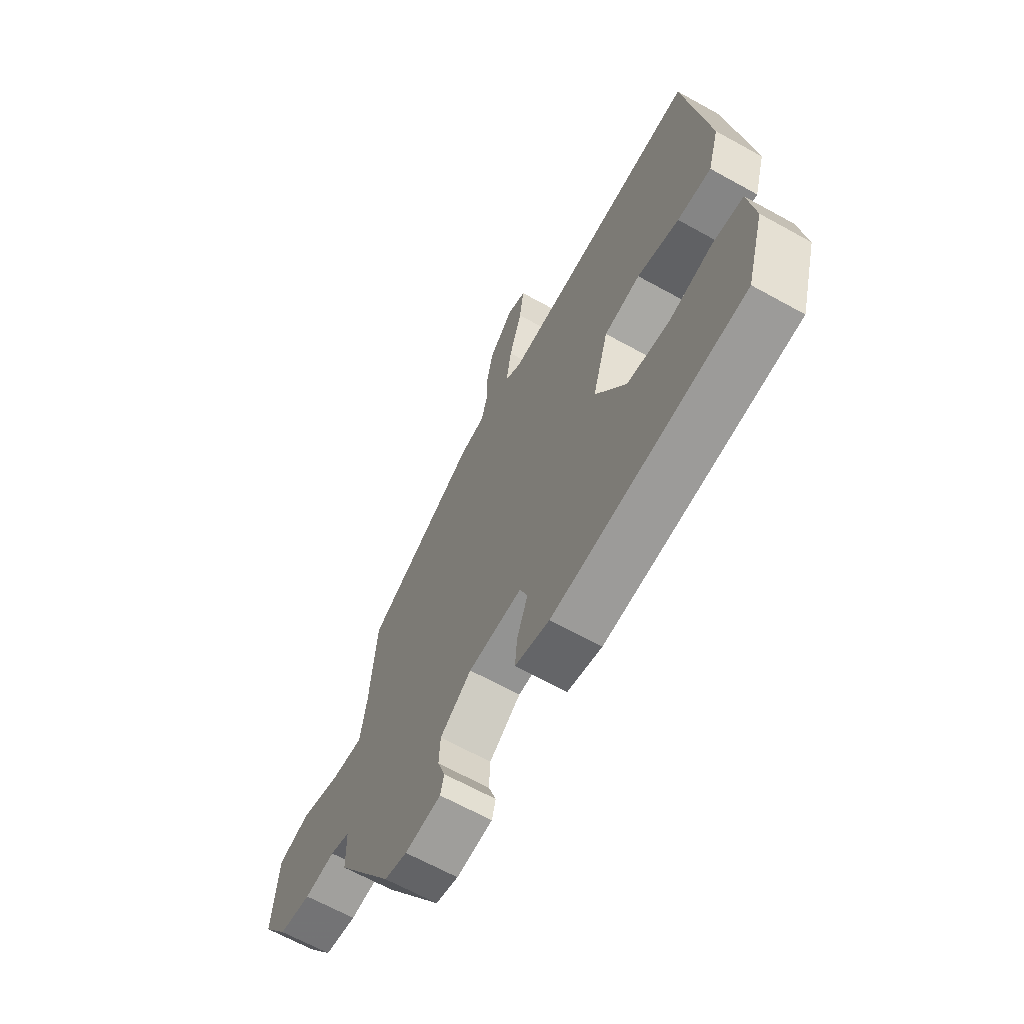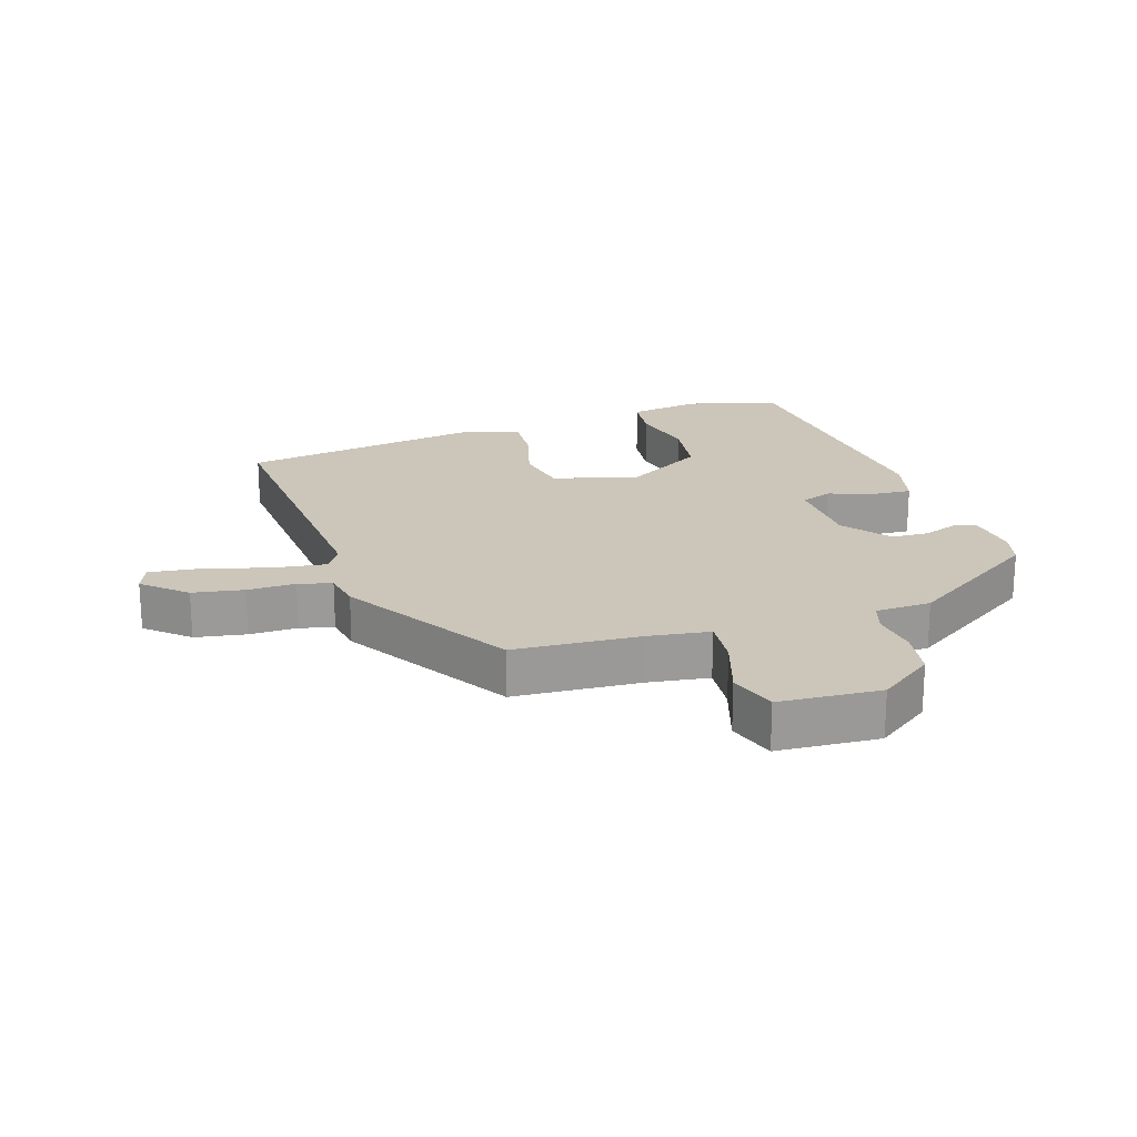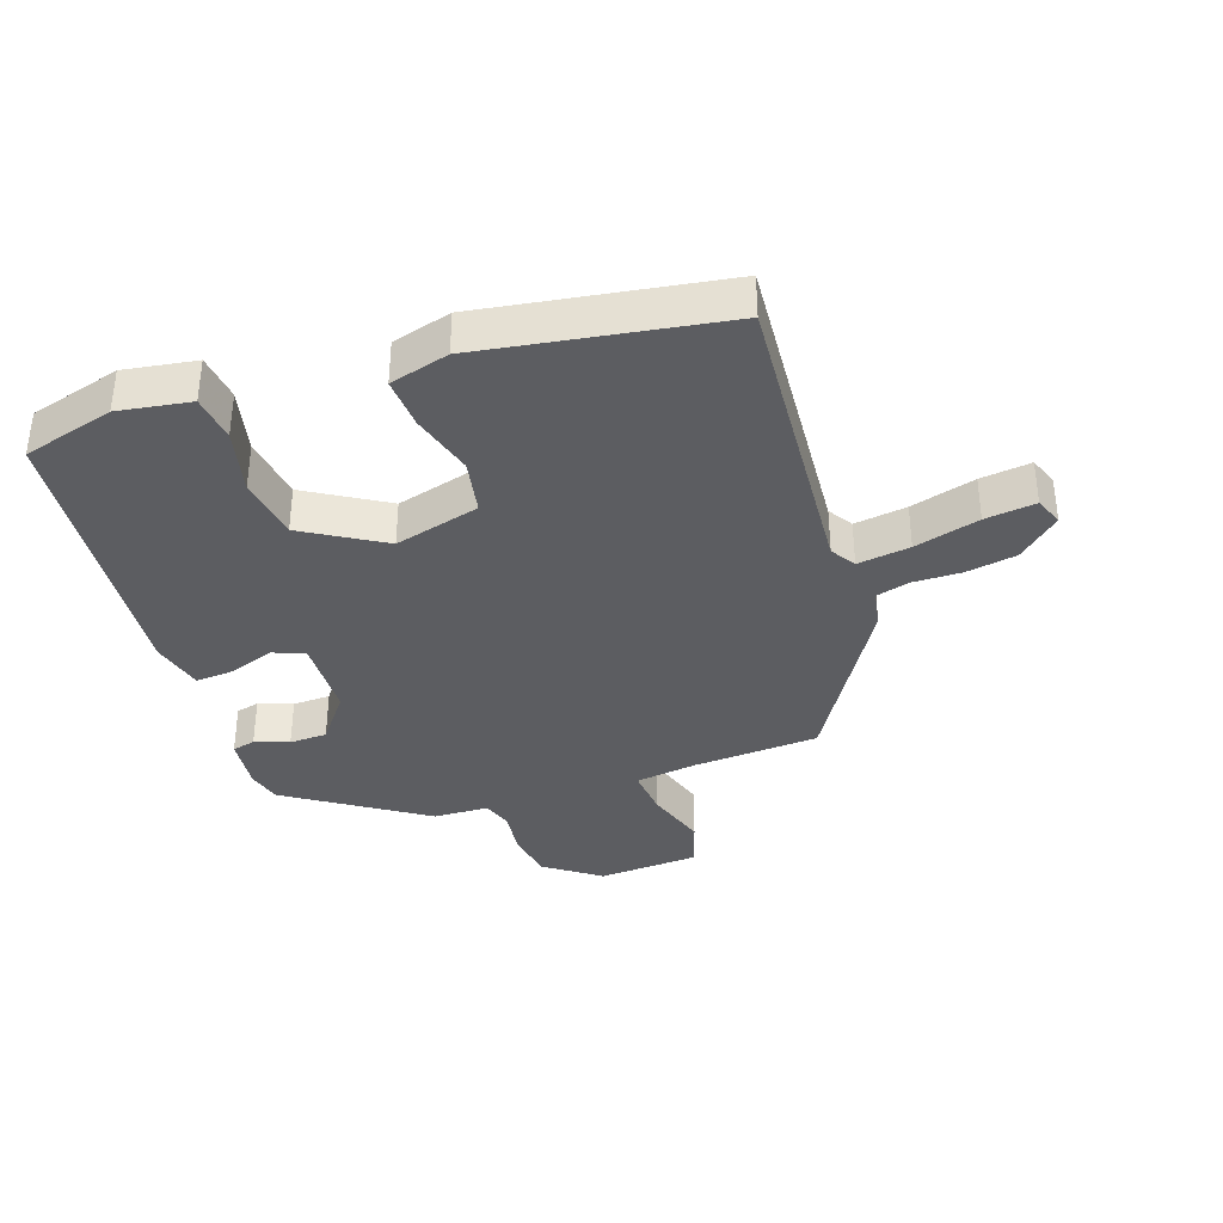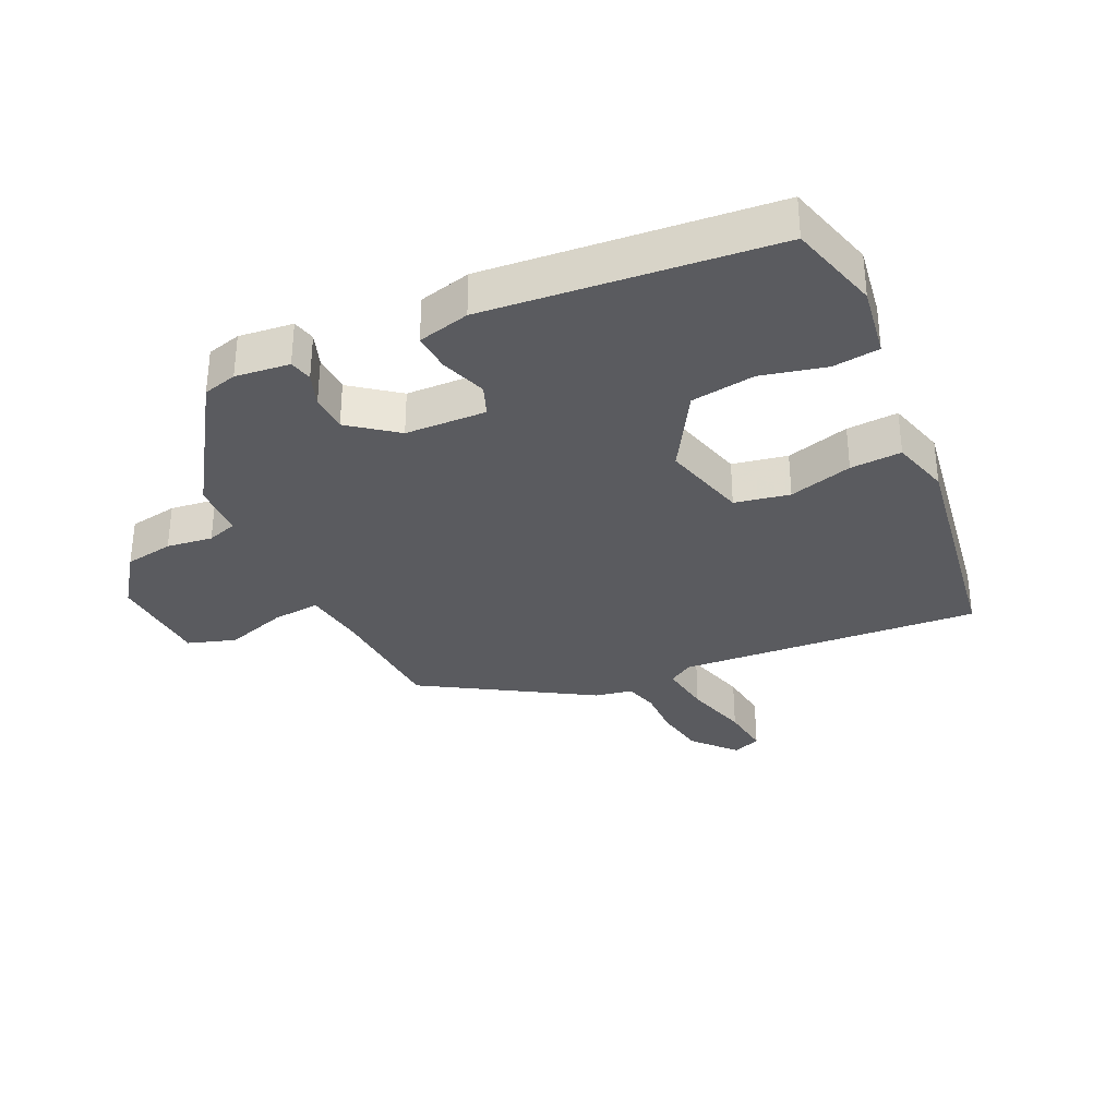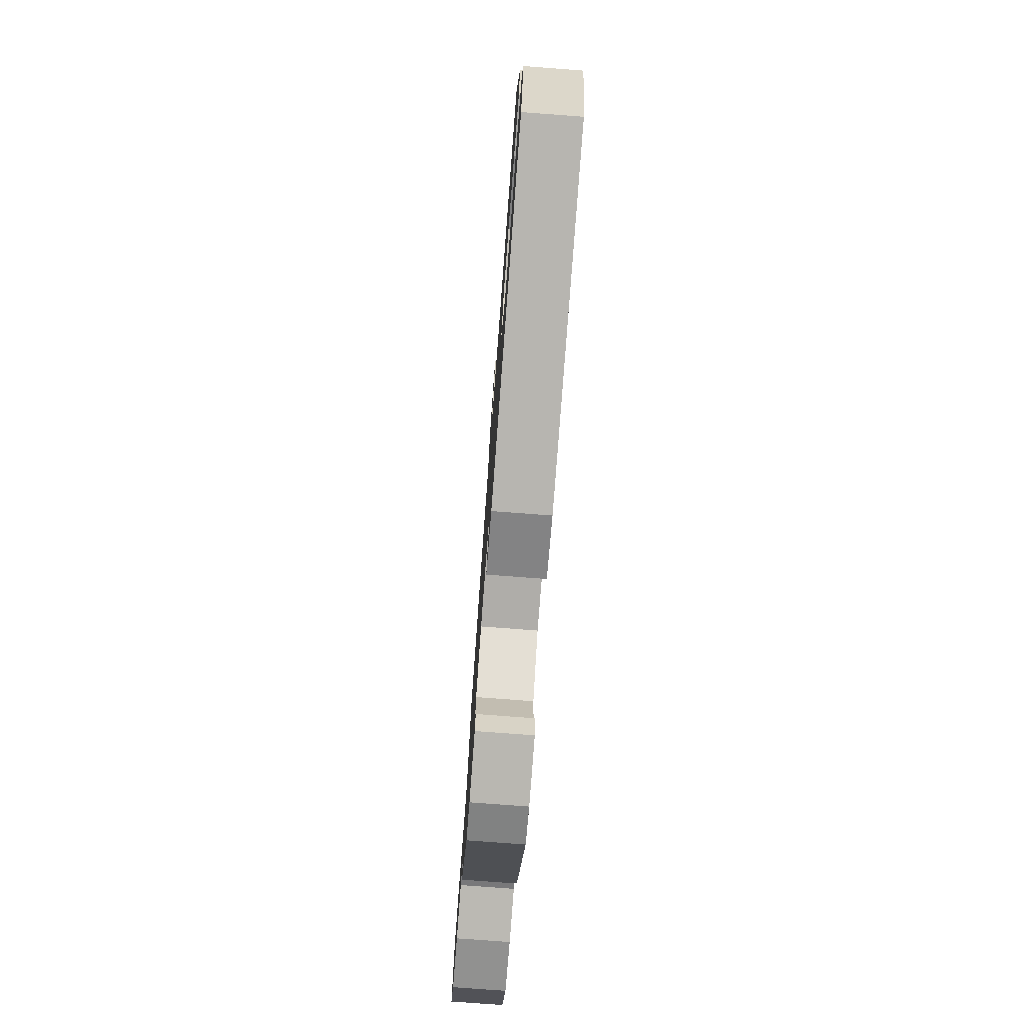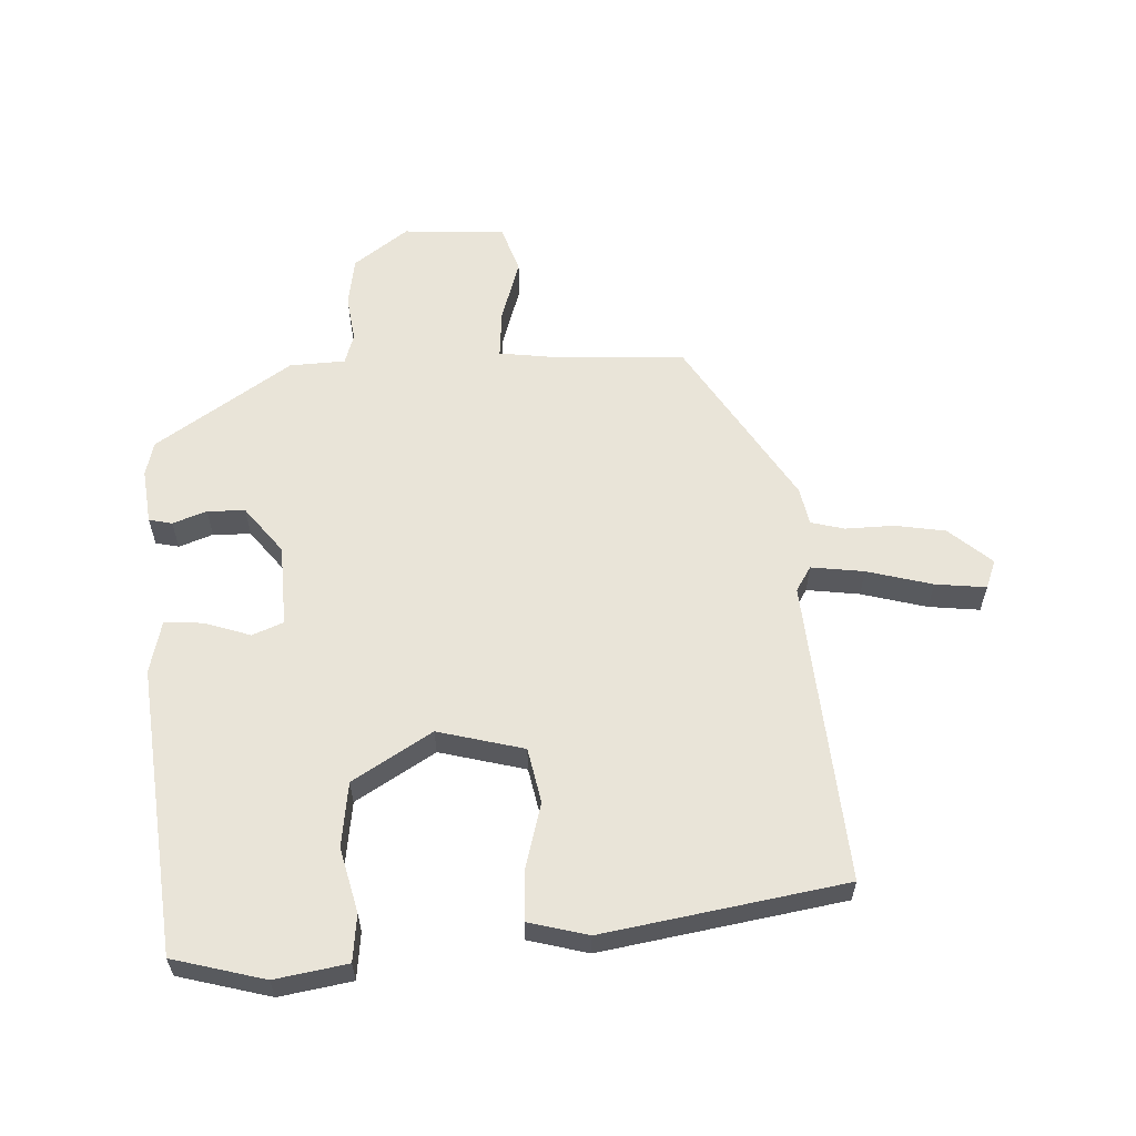
<metadata>
{"format":"obj","ext":"obj","renderer":"f3d","projection":"perspective","resolution":1024,"background":"white","views":[{"elev":-65.8,"azim":-119.1,"up":"+Z"},{"elev":20.9,"azim":71.2,"up":"+Y"},{"elev":-36.6,"azim":-72.1,"up":"+Y"},{"elev":-33.0,"azim":-156.0,"up":"+Y"},{"elev":-76.5,"azim":-94.3,"up":"+Z"},{"elev":59.9,"azim":-94.2,"up":"+Y"}]}
</metadata>
<code>
v -0.449 0.07 0.512
v 0.024 0.07 0.486
v 0.062 0.07 0.511
v 0.049 0.07 0.593
v 0.019 0.07 0.694
v 0.008 0.07 0.773
v 0.052 0.07 0.791
v 0.111 0.07 0.727
v 0.126 0.07 0.648
v 0.126 0.07 0.573
v 0.141 0.07 0.521
v 0.2 0.07 0.511
v 0.462 0.07 0.357
v 0.477 0.07 0.16
v 0.492 0.07 0.065
v 0.567 0.07 0.073
v 0.663 0.07 0.106
v 0.738 0.07 0.083
v 0.75 0.07 -0.075
v 0.69 0.07 -0.161
v 0.614 0.07 -0.175
v 0.542 0.07 -0.167
v 0.495 0.07 -0.183
v 0.493 0.07 -0.27
v 0.358 0.07 -0.483
v 0.305 0.07 -0.498
v 0.22 0.07 -0.49
v 0.211 0.07 -0.454
v 0.229 0.07 -0.401
v 0.226 0.07 -0.342
v 0.152 0.07 -0.287
v 0.025 0.07 -0.285
v 0.007 0.07 -0.334
v 0.033 0.07 -0.405
v 0.038 0.07 -0.465
v -0.043 0.07 -0.487
v -0.492 0.07 -0.453
v -0.534 0.07 -0.311
v -0.518 0.07 -0.198
v -0.445 0.07 -0.188
v -0.344 0.07 -0.21
v -0.244 0.07 -0.194
v -0.172 0.07 -0.069
v -0.21 0.07 0.064
v -0.296 0.07 0.079
v -0.395 0.07 0.049
v -0.475 0.07 0.043
v -0.502 0.07 0.135
v -0.449 0 0.512
v 0.024 0 0.486
v 0.062 0 0.511
v 0.049 0 0.593
v 0.019 0 0.694
v 0.008 0 0.773
v 0.052 0 0.791
v 0.111 0 0.727
v 0.126 0 0.648
v 0.126 0 0.573
v 0.141 0 0.521
v 0.2 0 0.511
v 0.462 0 0.357
v 0.477 0 0.16
v 0.492 0 0.065
v 0.567 0 0.073
v 0.663 0 0.106
v 0.738 0 0.083
v 0.75 0 -0.075
v 0.69 0 -0.161
v 0.614 0 -0.175
v 0.542 0 -0.167
v 0.495 0 -0.183
v 0.493 0 -0.27
v 0.358 0 -0.483
v 0.305 0 -0.498
v 0.22 0 -0.49
v 0.211 0 -0.454
v 0.229 0 -0.401
v 0.226 0 -0.342
v 0.152 0 -0.287
v 0.025 0 -0.285
v 0.007 0 -0.334
v 0.033 0 -0.405
v 0.038 0 -0.465
v -0.043 0 -0.487
v -0.492 0 -0.453
v -0.534 0 -0.311
v -0.518 0 -0.198
v -0.445 0 -0.188
v -0.344 0 -0.21
v -0.244 0 -0.194
v -0.172 0 -0.069
v -0.21 0 0.064
v -0.296 0 0.079
v -0.395 0 0.049
v -0.475 0 0.043
v -0.502 0 0.135
f 45 46 47 48
f 44 45 48 1
f 38 39 40 41
f 38 41 42
f 37 38 42
f 36 37 42
f 33 34 35 36
f 33 36 42 43
f 26 27 28 29
f 26 29 30
f 23 24 25 26
f 23 26 30
f 19 20 21 22
f 19 22 23
f 16 17 18 19
f 15 16 19 23
f 14 15 23 30
f 11 12 13 14
f 7 8 9 10
f 7 10 11
f 4 5 6 7
f 3 4 7 11
f 2 3 11 14
f 44 1 2 14
f 32 33 43 44
f 31 32 44 14
f 14 30 31
f 96 95 94 93
f 49 96 93 92
f 89 88 87 86
f 90 89 86
f 90 86 85
f 90 85 84
f 84 83 82 81
f 91 90 84 81
f 77 76 75 74
f 78 77 74
f 74 73 72 71
f 78 74 71
f 70 69 68 67
f 71 70 67
f 67 66 65 64
f 71 67 64 63
f 78 71 63 62
f 62 61 60 59
f 58 57 56 55
f 59 58 55
f 55 54 53 52
f 59 55 52 51
f 62 59 51 50
f 62 50 49 92
f 92 91 81 80
f 62 92 80 79
f 79 78 62
f 1 49 50 2
f 2 50 51 3
f 3 51 52 4
f 4 52 53 5
f 5 53 54 6
f 6 54 55 7
f 7 55 56 8
f 8 56 57 9
f 9 57 58 10
f 10 58 59 11
f 11 59 60 12
f 12 60 61 13
f 13 61 62 14
f 14 62 63 15
f 15 63 64 16
f 16 64 65 17
f 17 65 66 18
f 18 66 67 19
f 19 67 68 20
f 20 68 69 21
f 21 69 70 22
f 22 70 71 23
f 23 71 72 24
f 24 72 73 25
f 25 73 74 26
f 26 74 75 27
f 27 75 76 28
f 28 76 77 29
f 29 77 78 30
f 30 78 79 31
f 31 79 80 32
f 32 80 81 33
f 33 81 82 34
f 34 82 83 35
f 35 83 84 36
f 36 84 85 37
f 37 85 86 38
f 38 86 87 39
f 39 87 88 40
f 40 88 89 41
f 41 89 90 42
f 42 90 91 43
f 43 91 92 44
f 44 92 93 45
f 45 93 94 46
f 46 94 95 47
f 47 95 96 48
f 48 96 49 1

</code>
